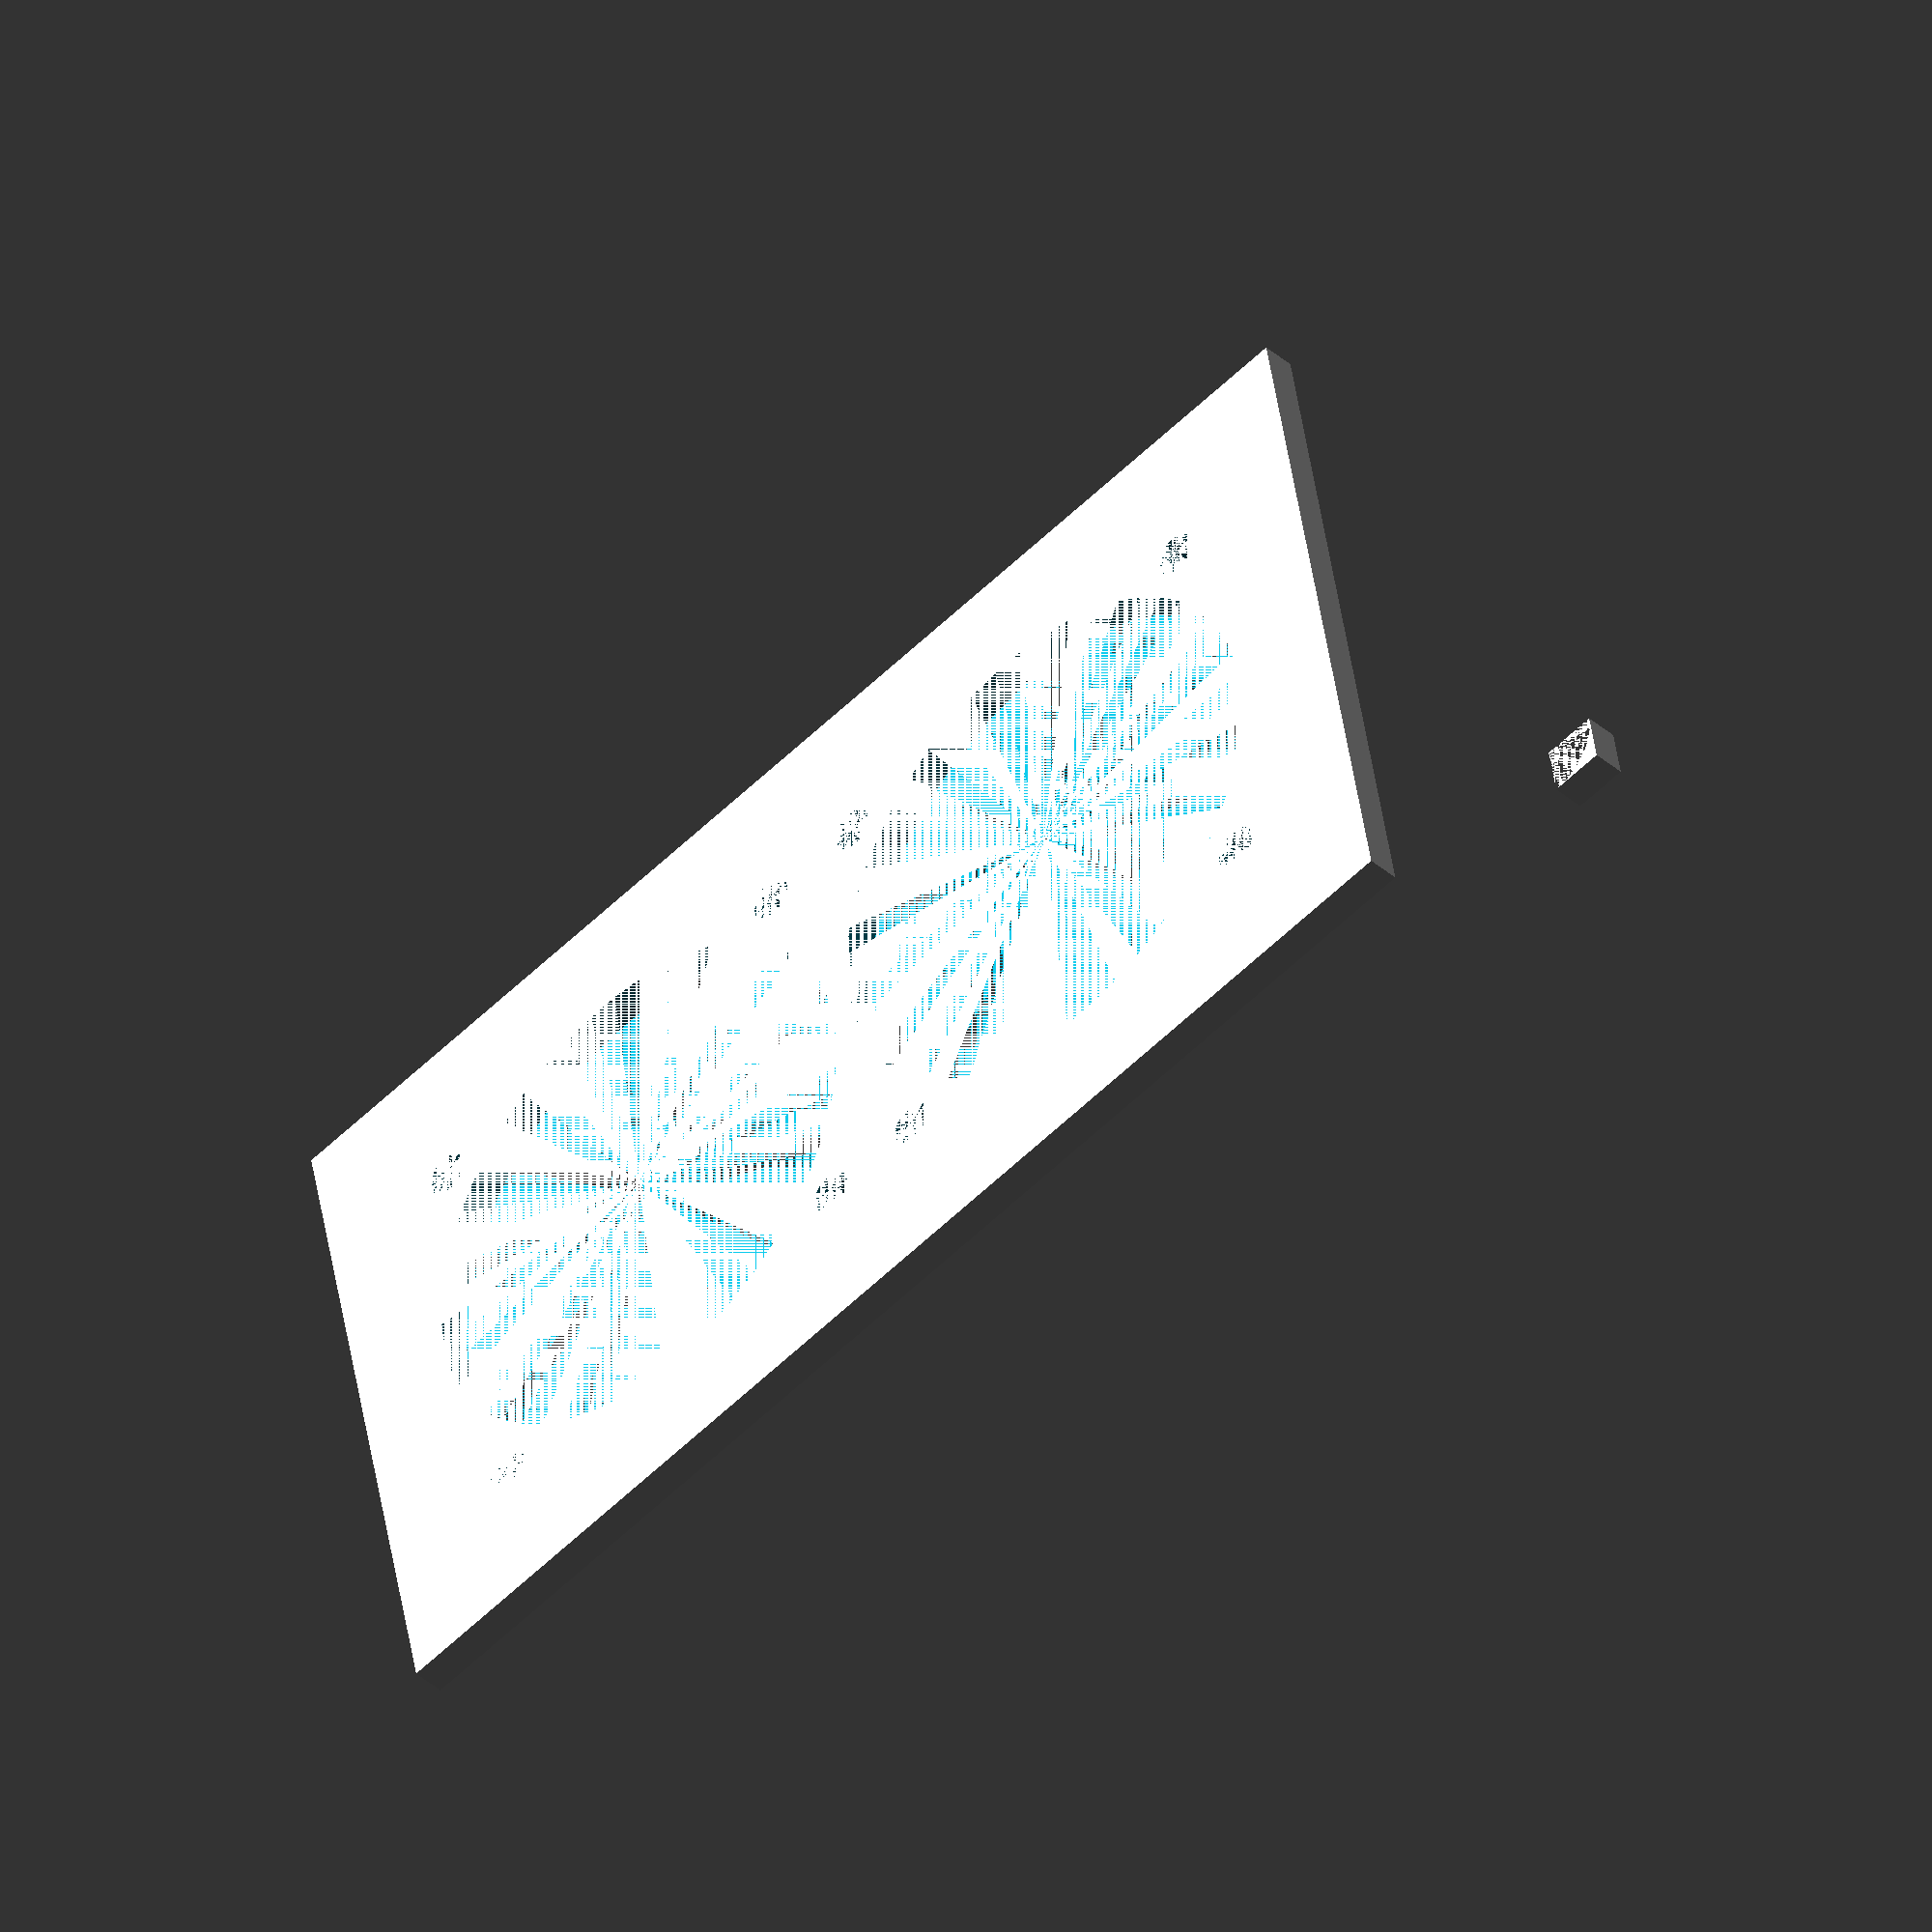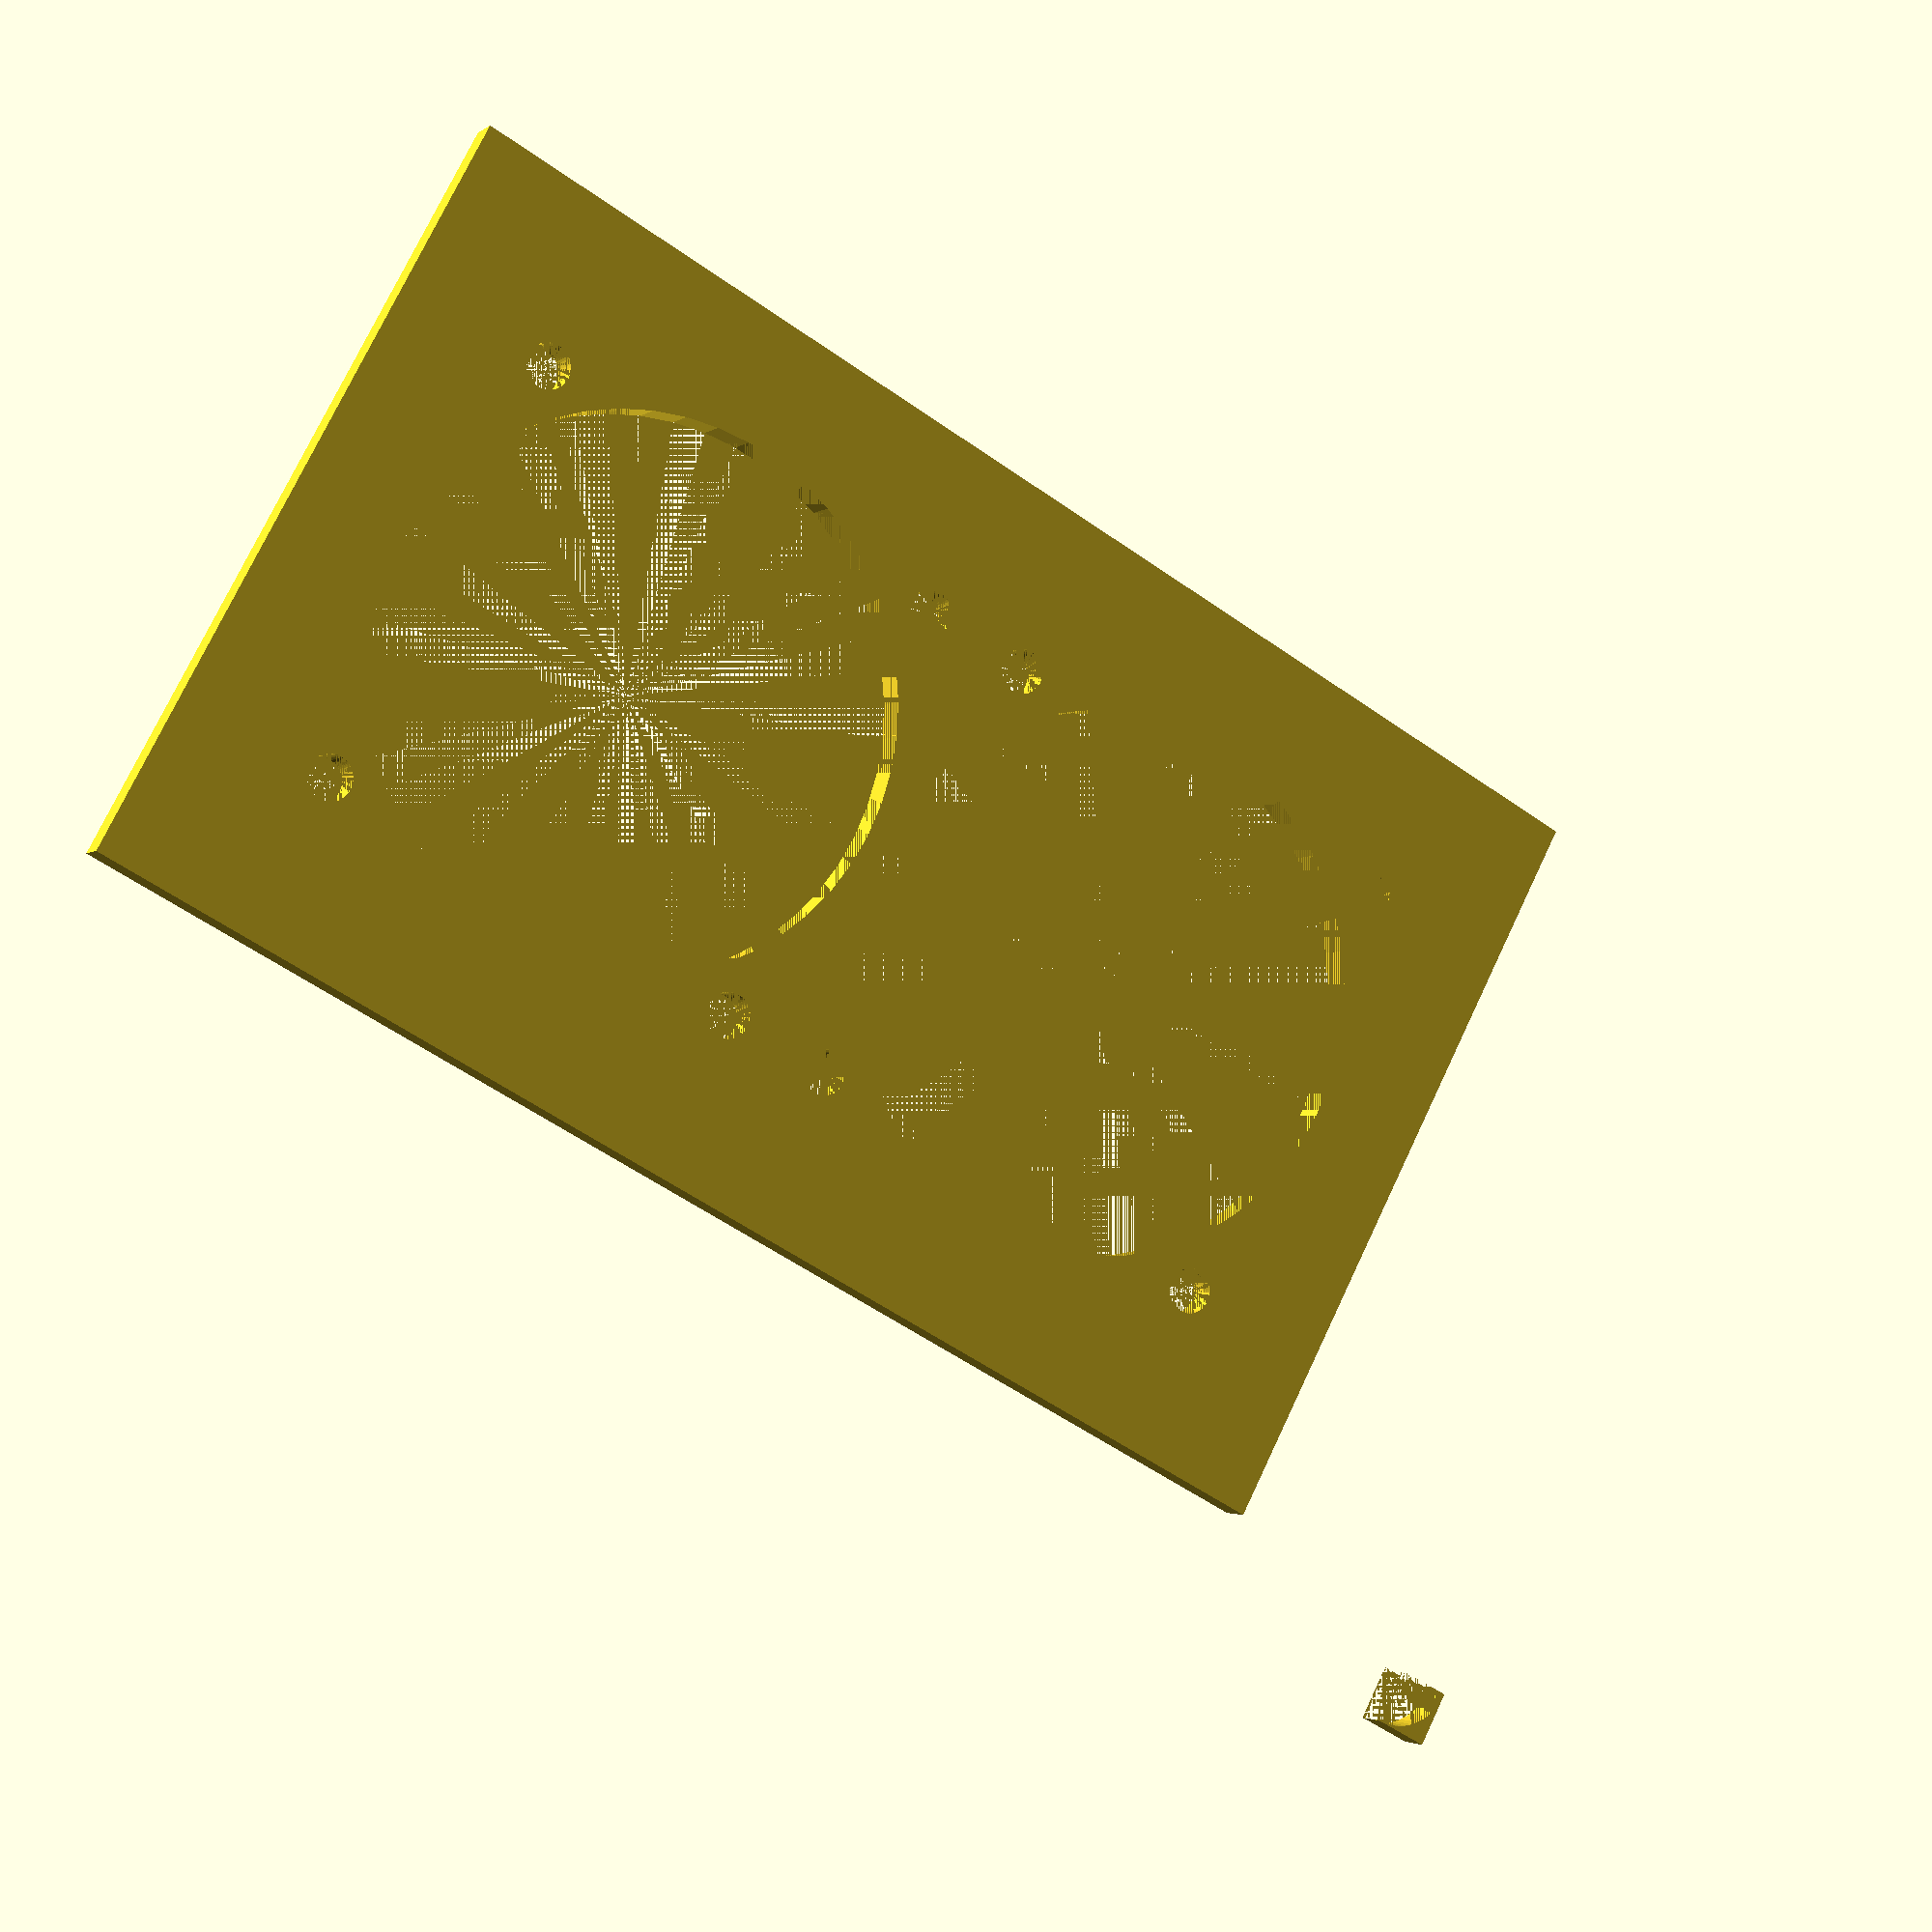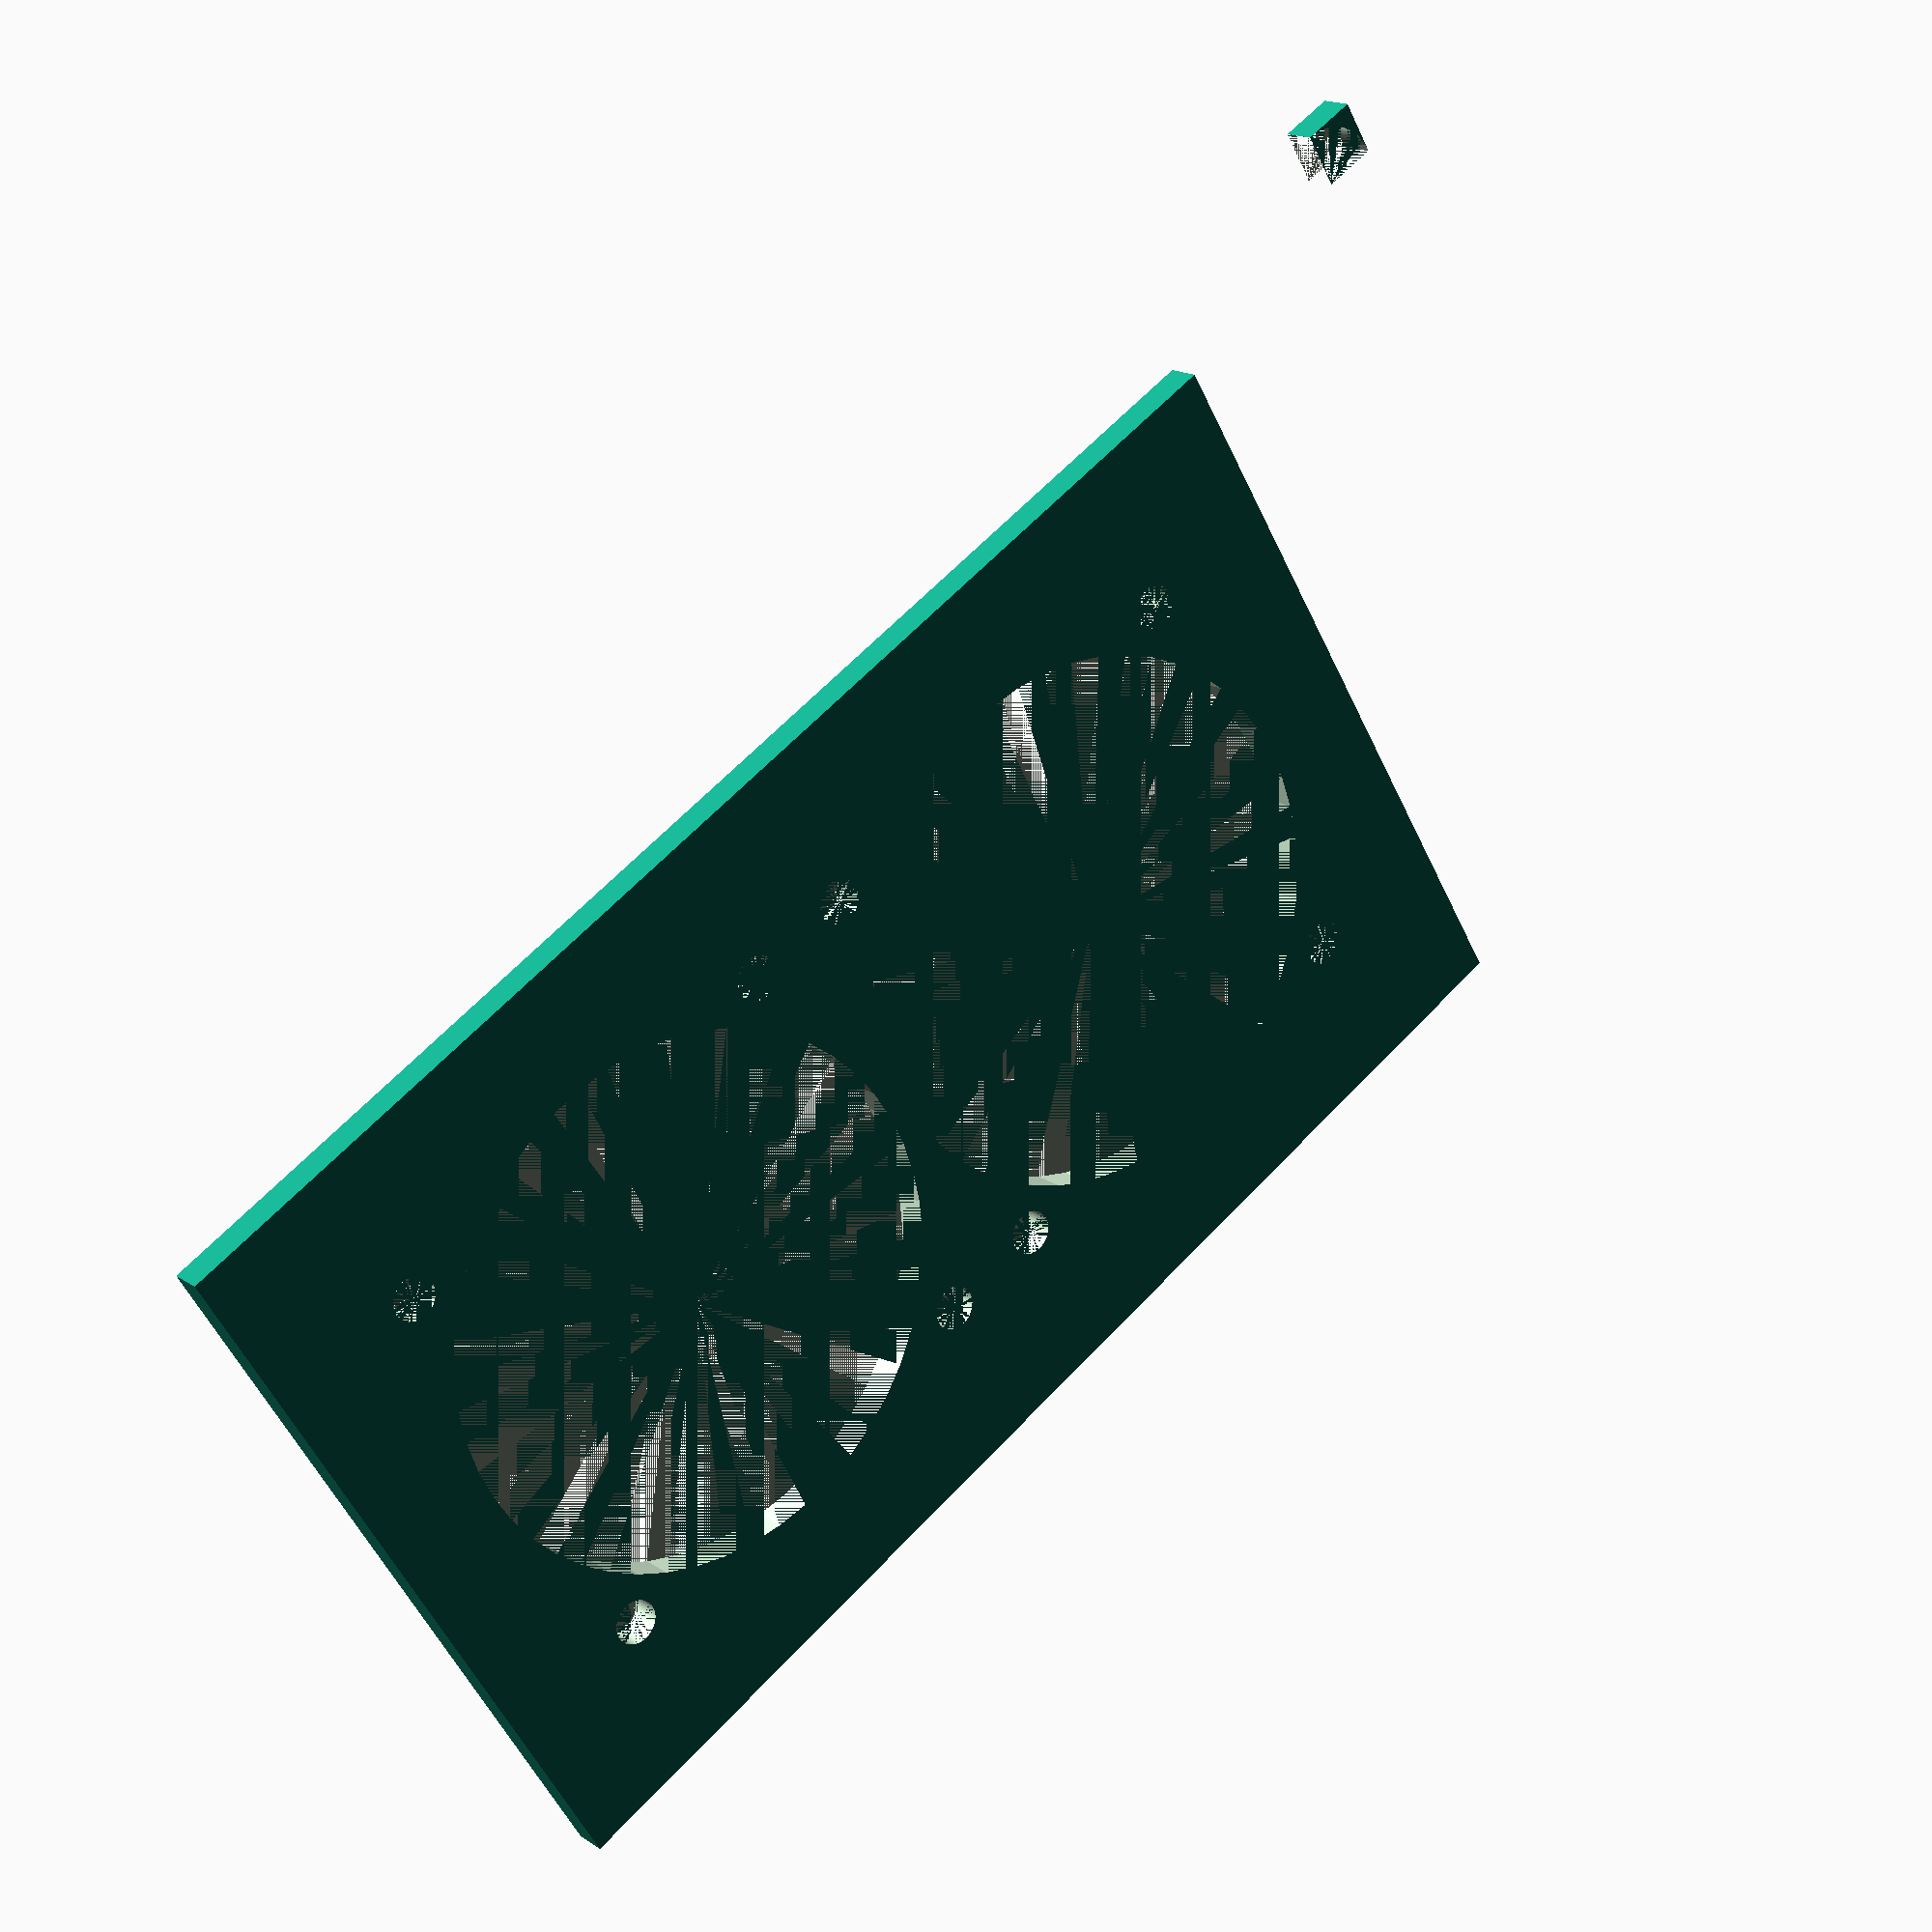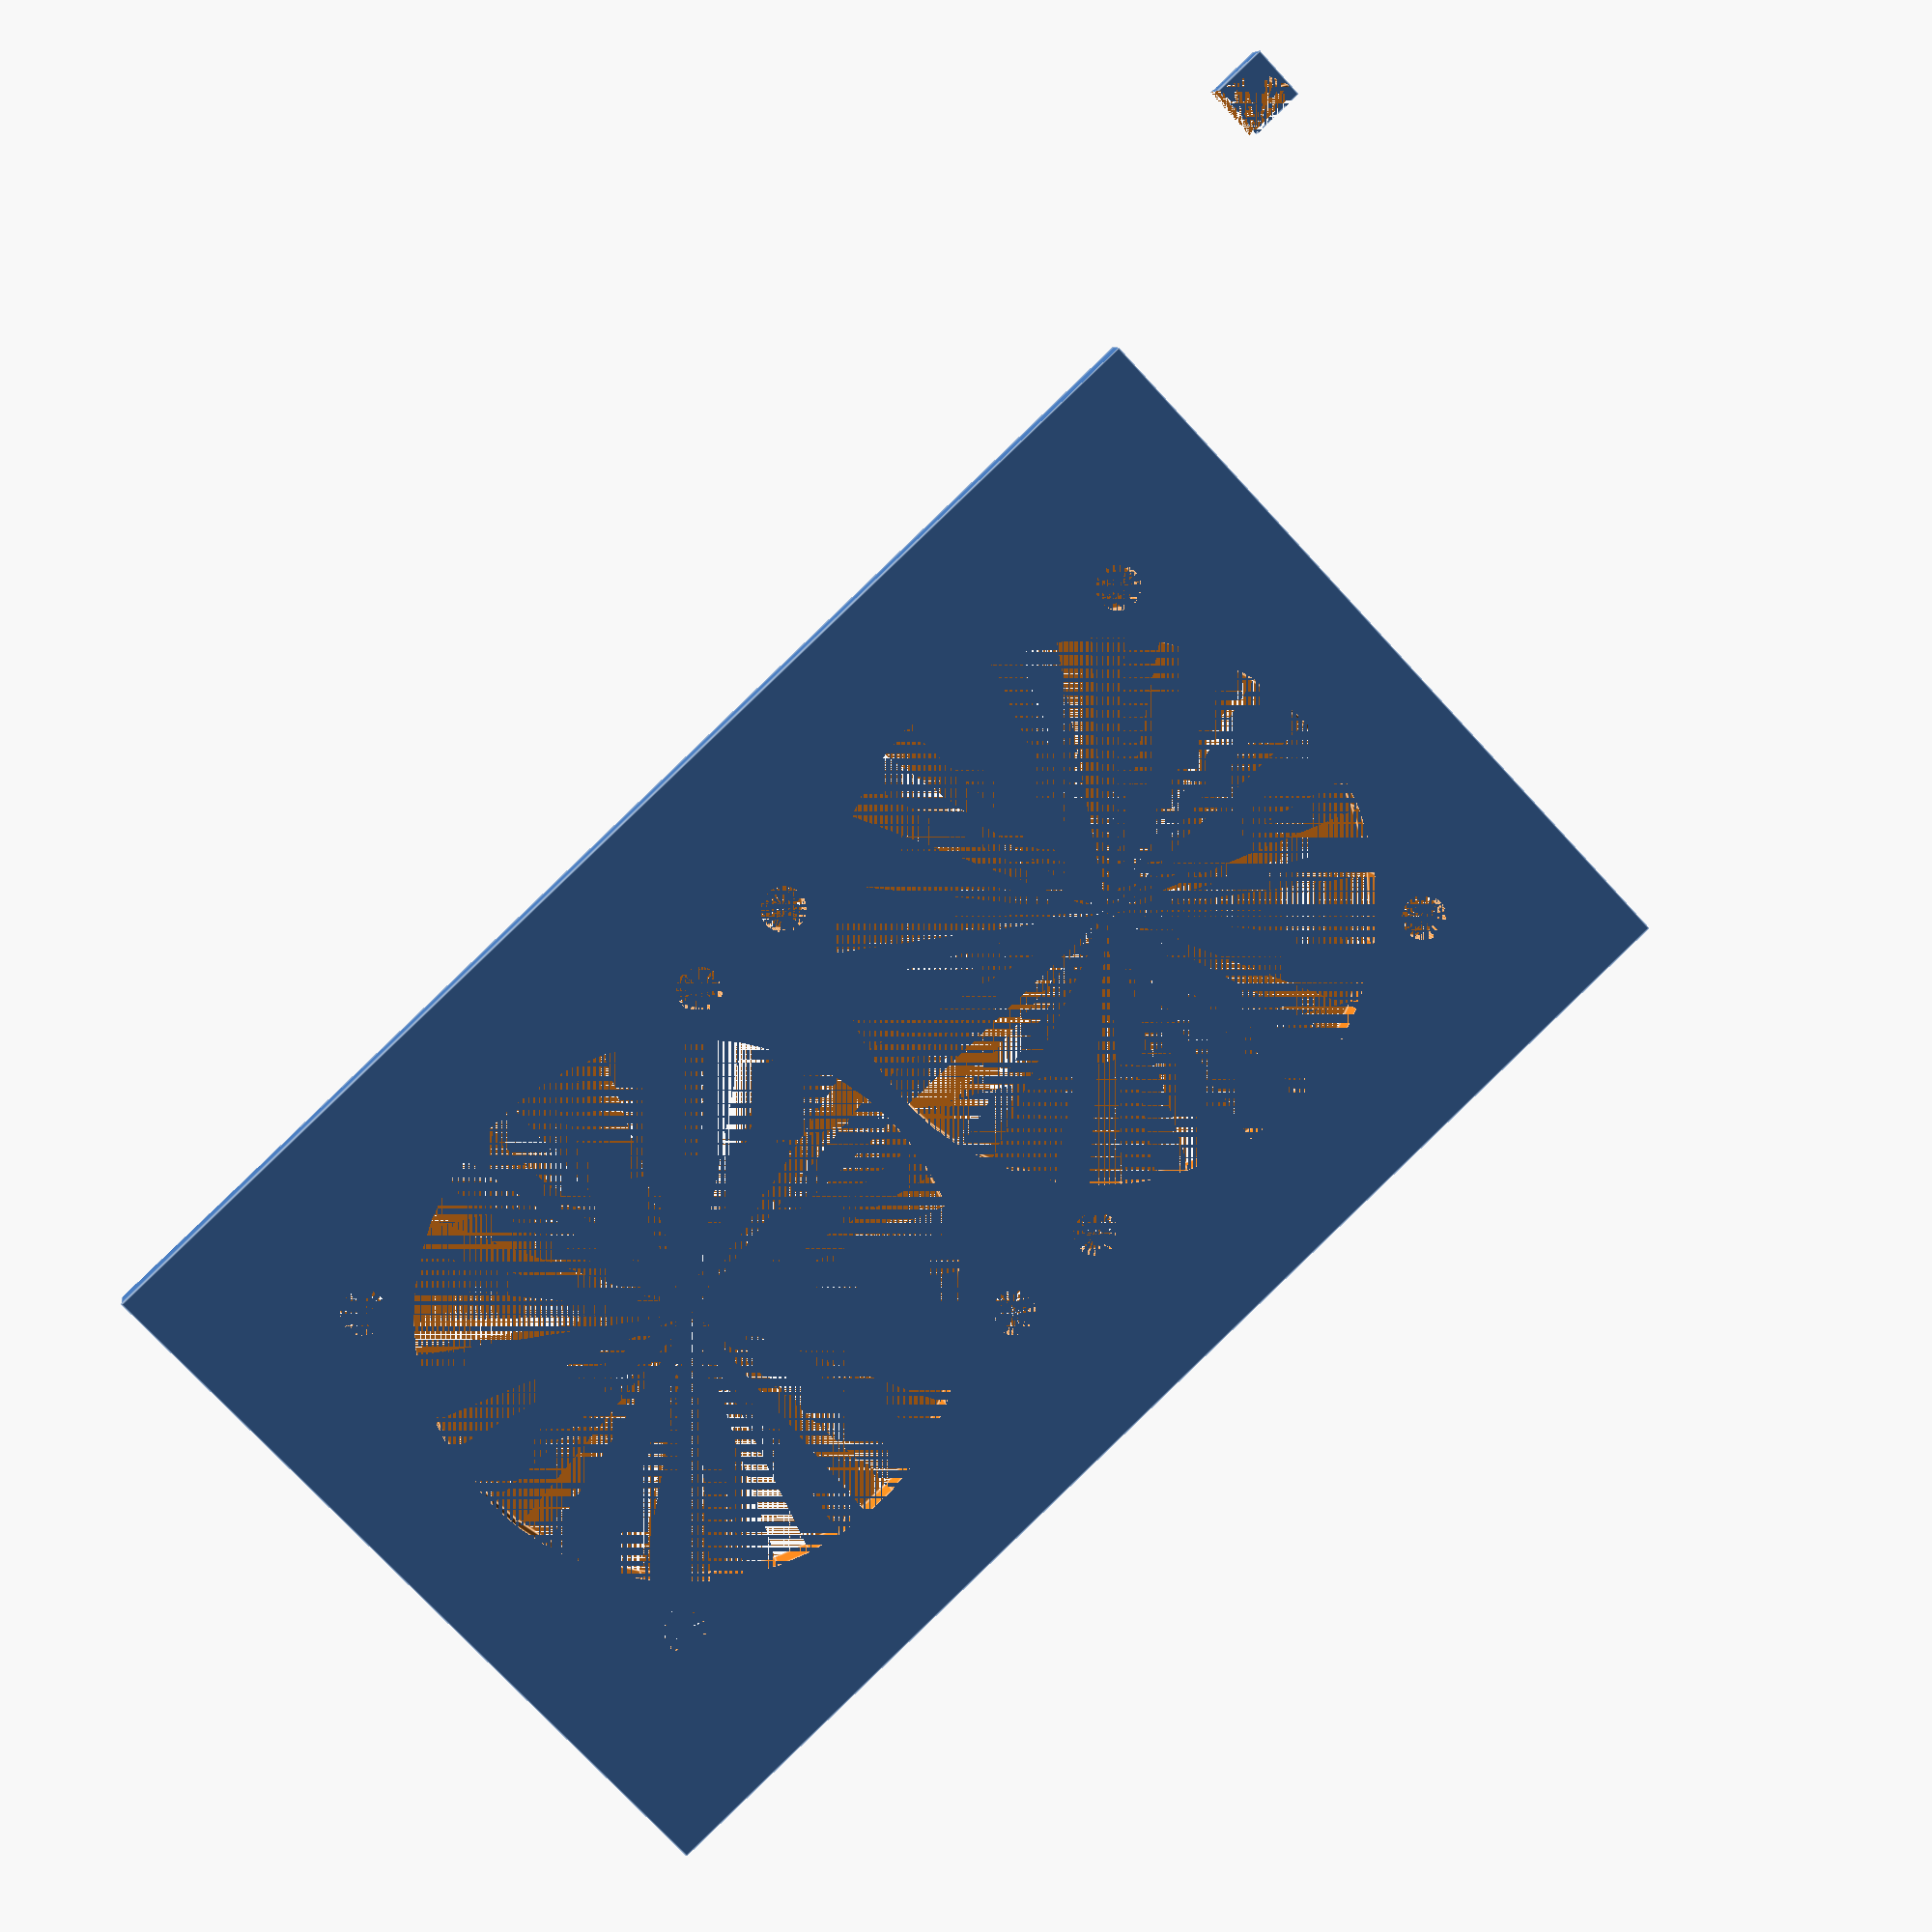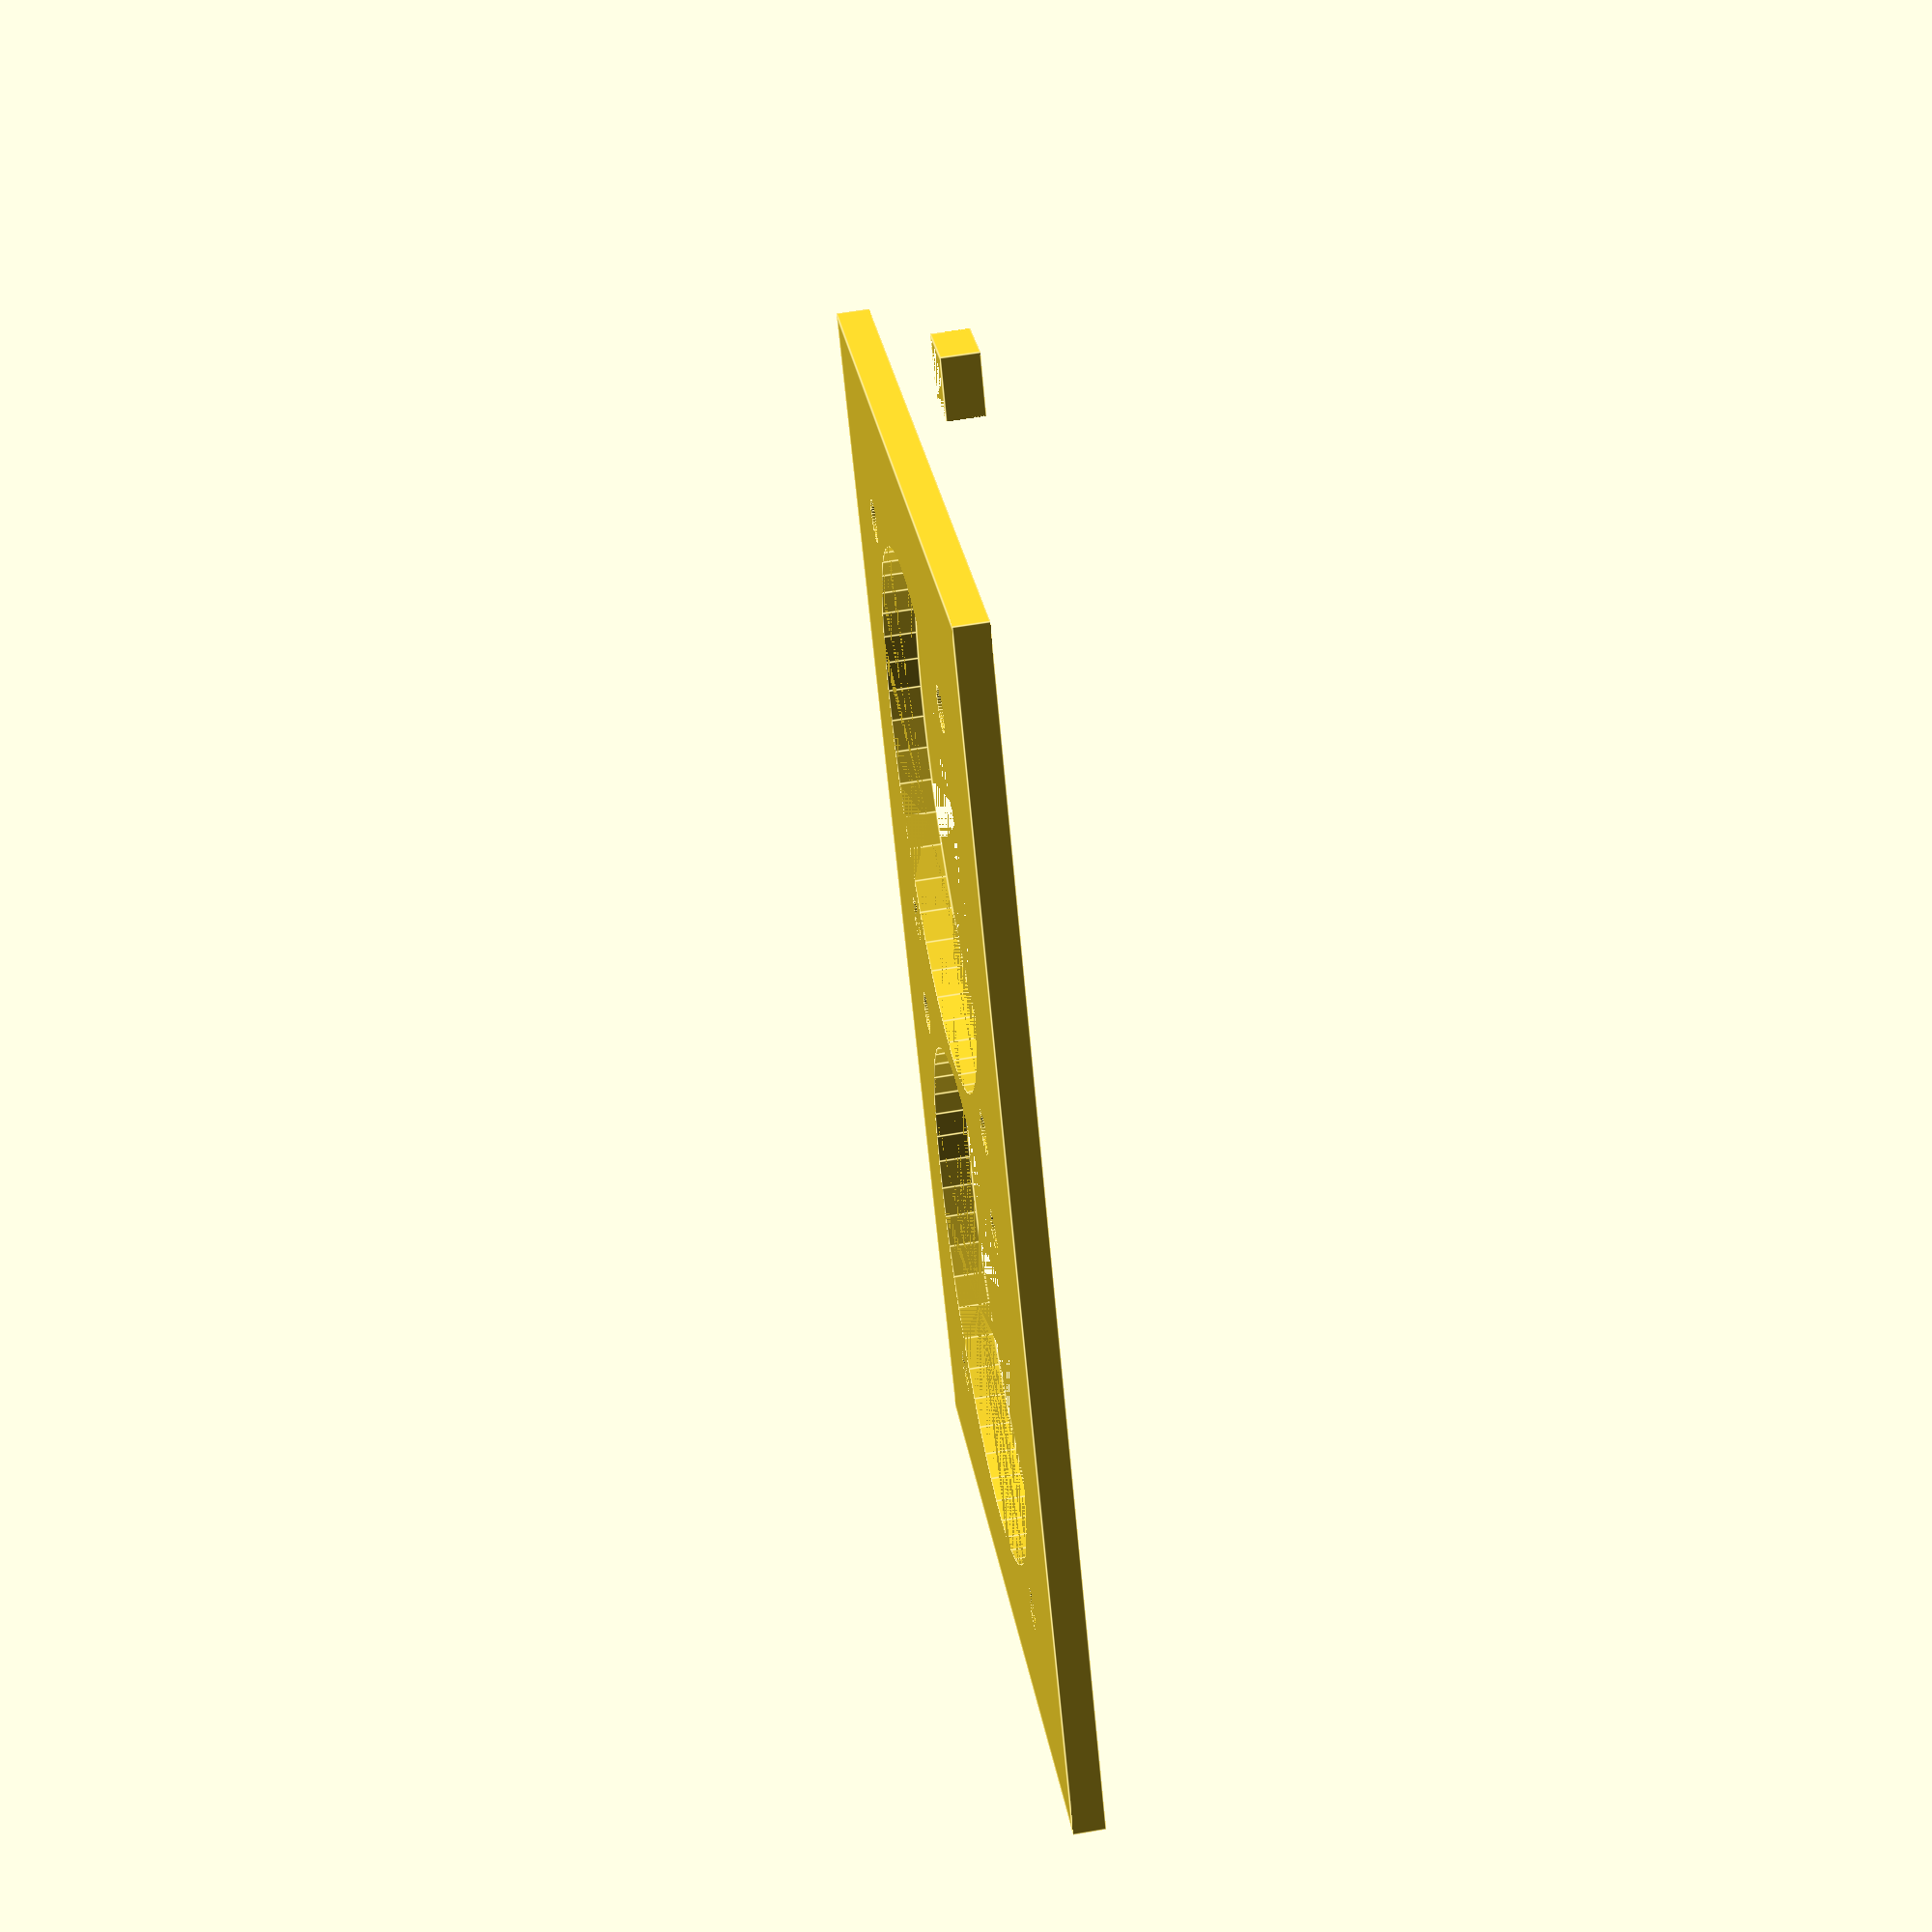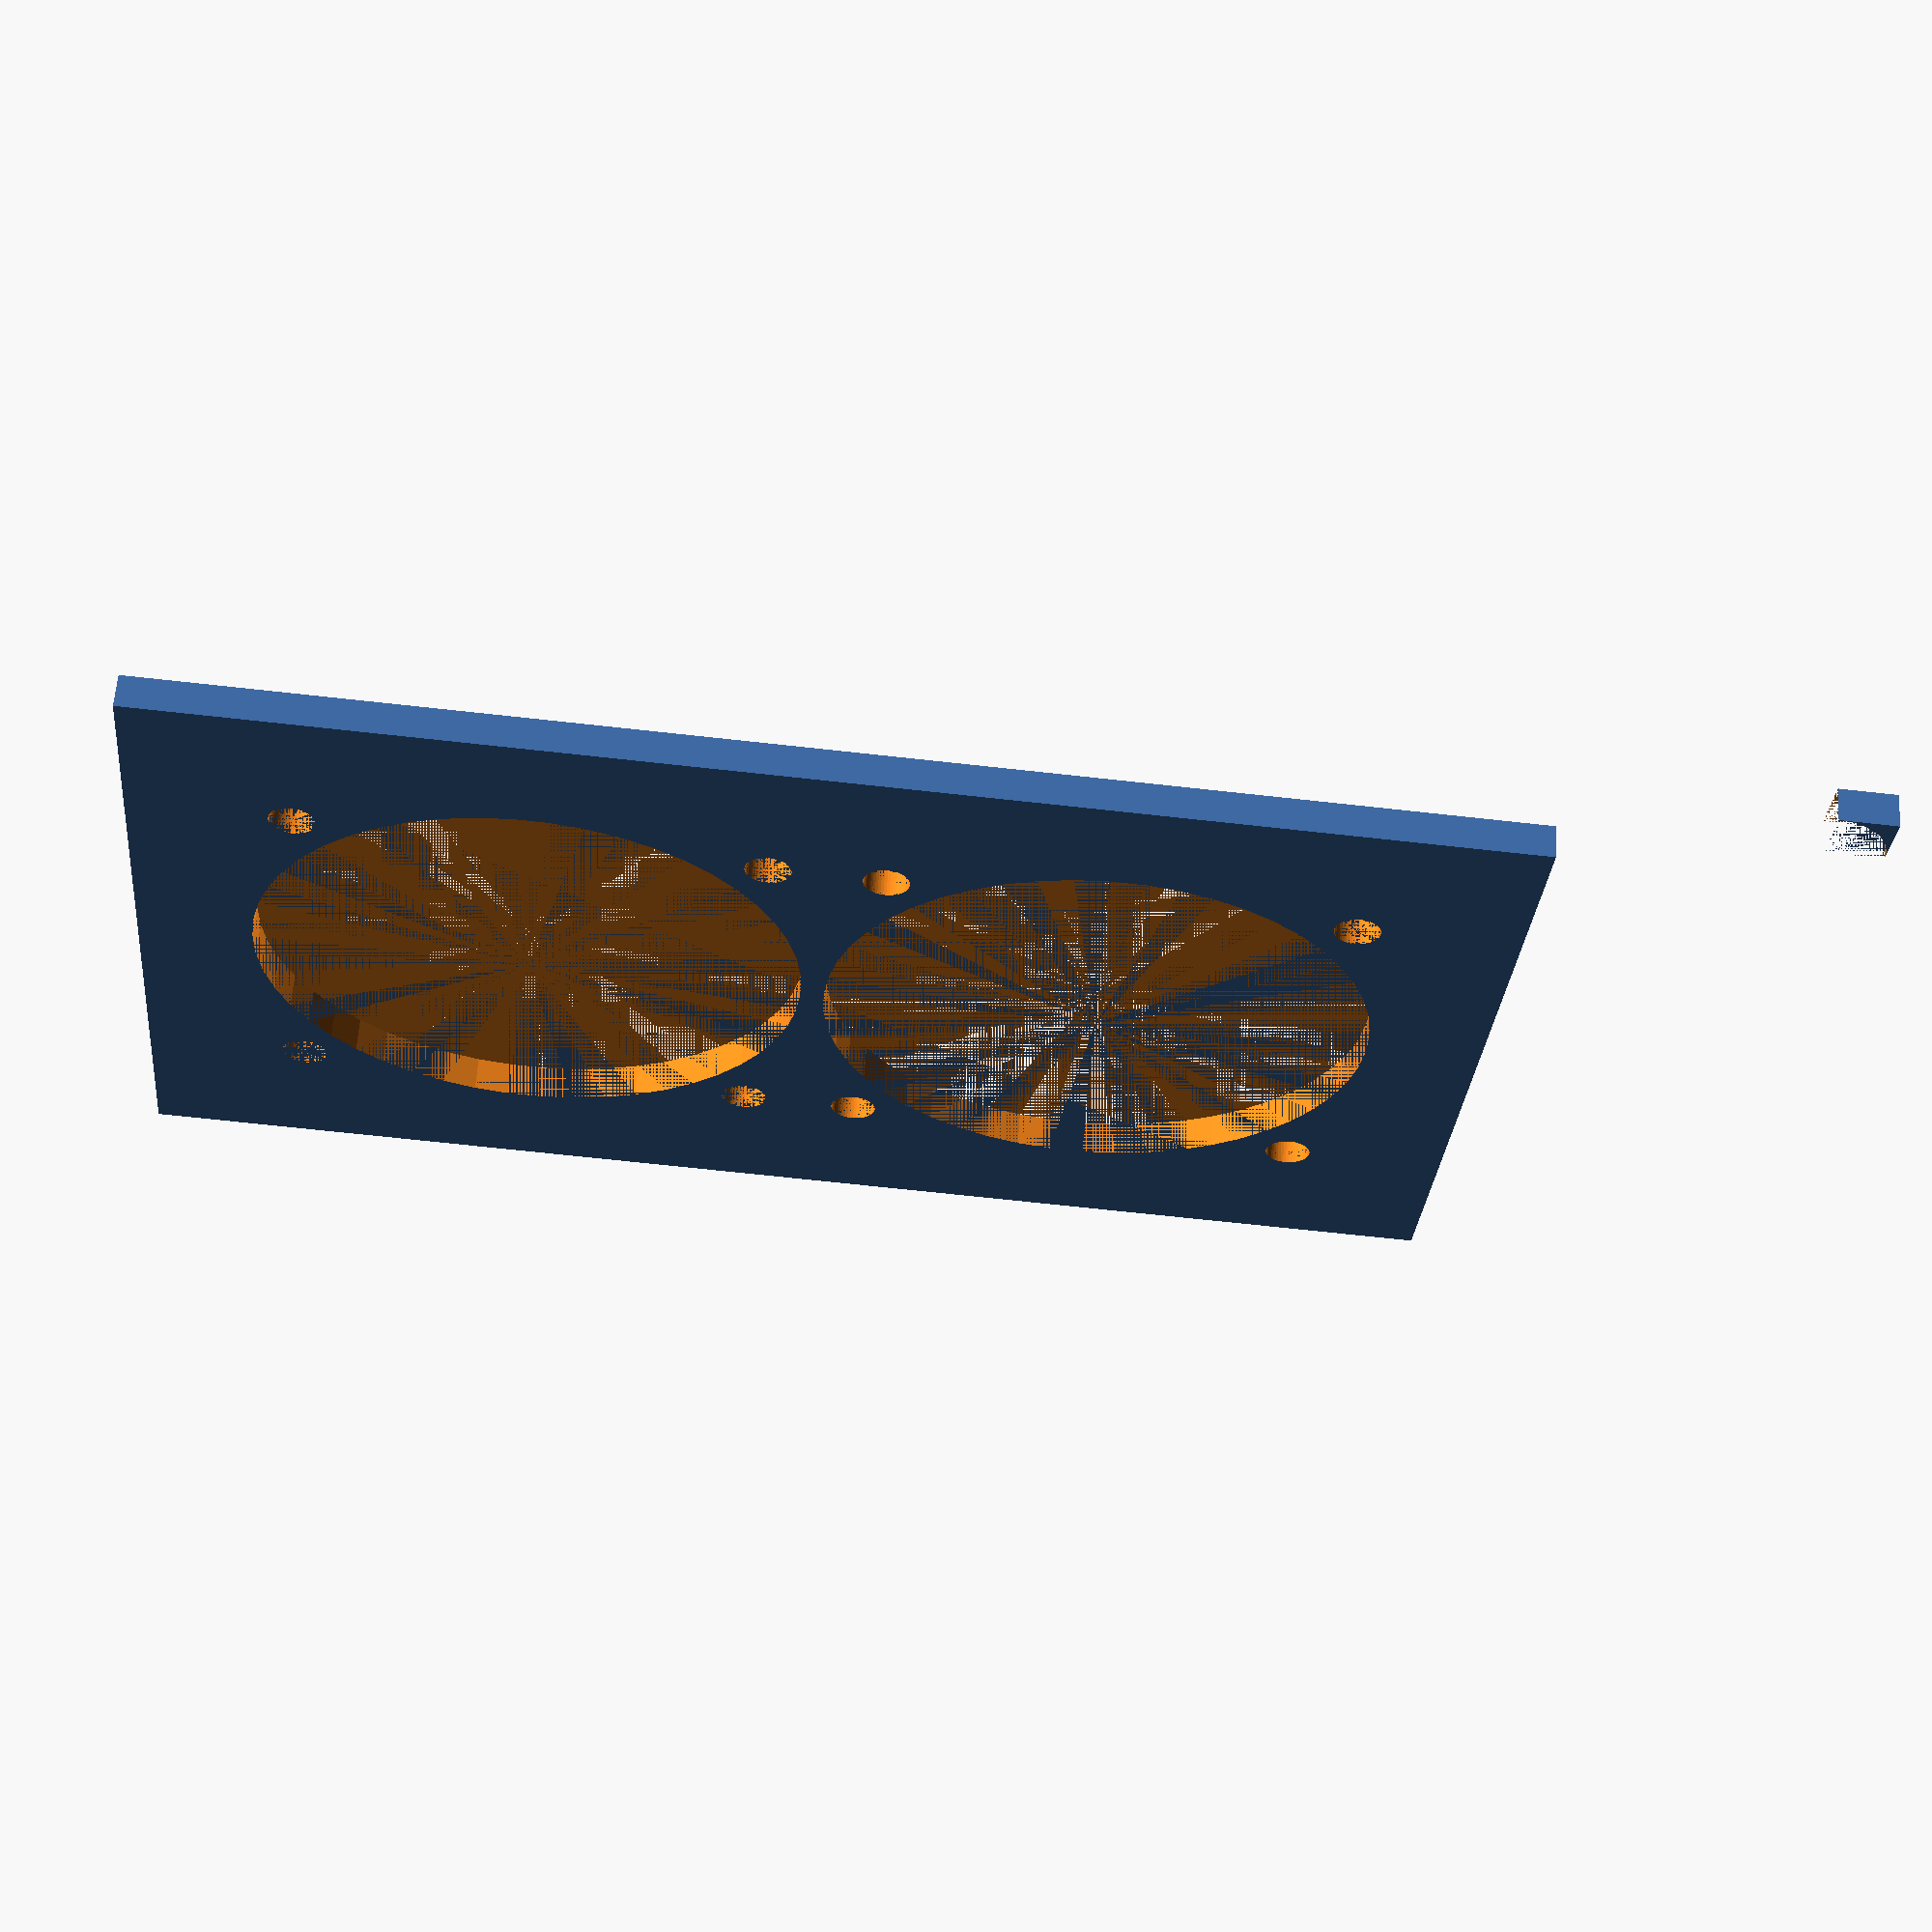
<openscad>


screw_dia = 4;
screw_dim = 40;
fan_frame_dim = 50;
mount_thickness = 3;
mount_width = 70;

slot_height = 100;
slot_height_margin = 9;
mount_height = slot_height + slot_height_margin * 2;

fan_dia = 48; 

chamfer_radius = 5;

$fn = 50;

// chamferred corners
// -- this gives you the part to SUBTRACT for a chamferred corner
translate([80, 40, 0])
{
    // intersection == to get just one corner
    intersection() {
    translate([chamfer_radius/2, chamfer_radius/2, 0])
    cube([chamfer_radius, chamfer_radius, mount_thickness], center=true);
    // cube w/ center circle removed == 4 corners
    difference() {
        cube ([chamfer_radius * 2, chamfer_radius * 2, mount_thickness], center=true);
        cylinder(h = mount_thickness, r = chamfer_radius, center = true);
        }
    }   
}

difference() {

    // starting form
    {
    // mounting plate
    cube ([(mount_height), (mount_width), mount_thickness], center=true);
    }
    // subtract this from starting form
    {
    // -- (j = 2) fan exhaust holes
    for (j = [-1, 1])
        {
        // each fan
        translate([j * fan_frame_dim/2, 0, 0]){
            cylinder(h = mount_thickness, r = (fan_dia/2),  center=true);
            // 2 x dim mounting holes
            for (x = [0:1])
                {
                // 2 y dim mounting holes
                for (y = [0:1])
                    {
                    translate([(-screw_dim/2) + (x * screw_dim), (-screw_dim/2) + (y * screw_dim), 0])
                    cylinder(h = mount_thickness, r = (screw_dia/2), center=true);
                    }
                }
            }
        // chamferred corners

        }
    }
}
</openscad>
<views>
elev=42.6 azim=190.5 roll=224.3 proj=o view=solid
elev=182.9 azim=331.9 roll=25.4 proj=p view=wireframe
elev=343.2 azim=328.8 roll=322.5 proj=p view=wireframe
elev=172.2 azim=136.8 roll=188.6 proj=p view=edges
elev=301.0 azim=300.7 roll=259.9 proj=p view=edges
elev=120.3 azim=185.2 roll=176.2 proj=p view=solid
</views>
